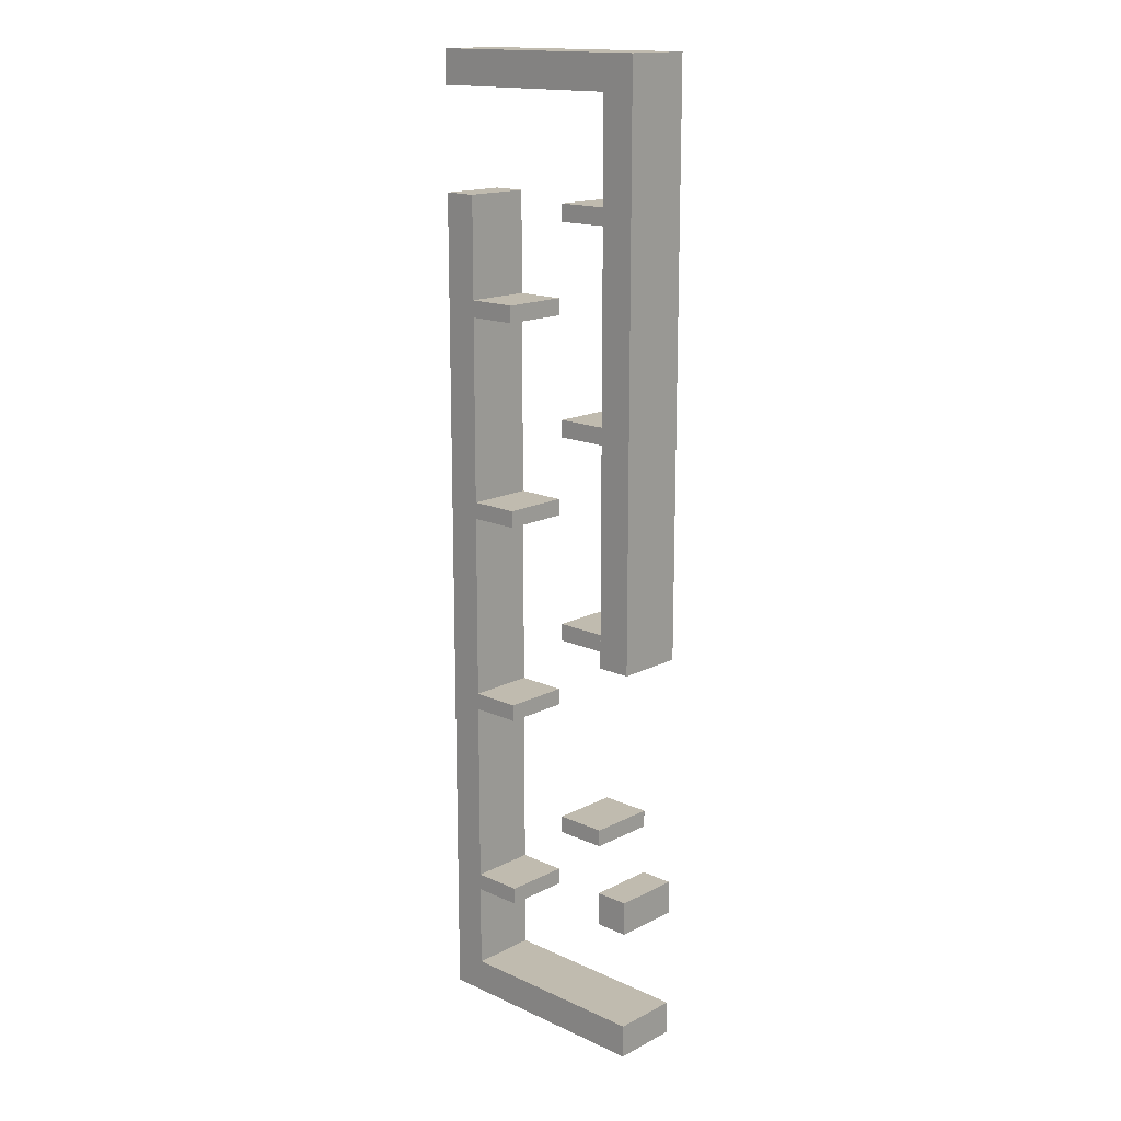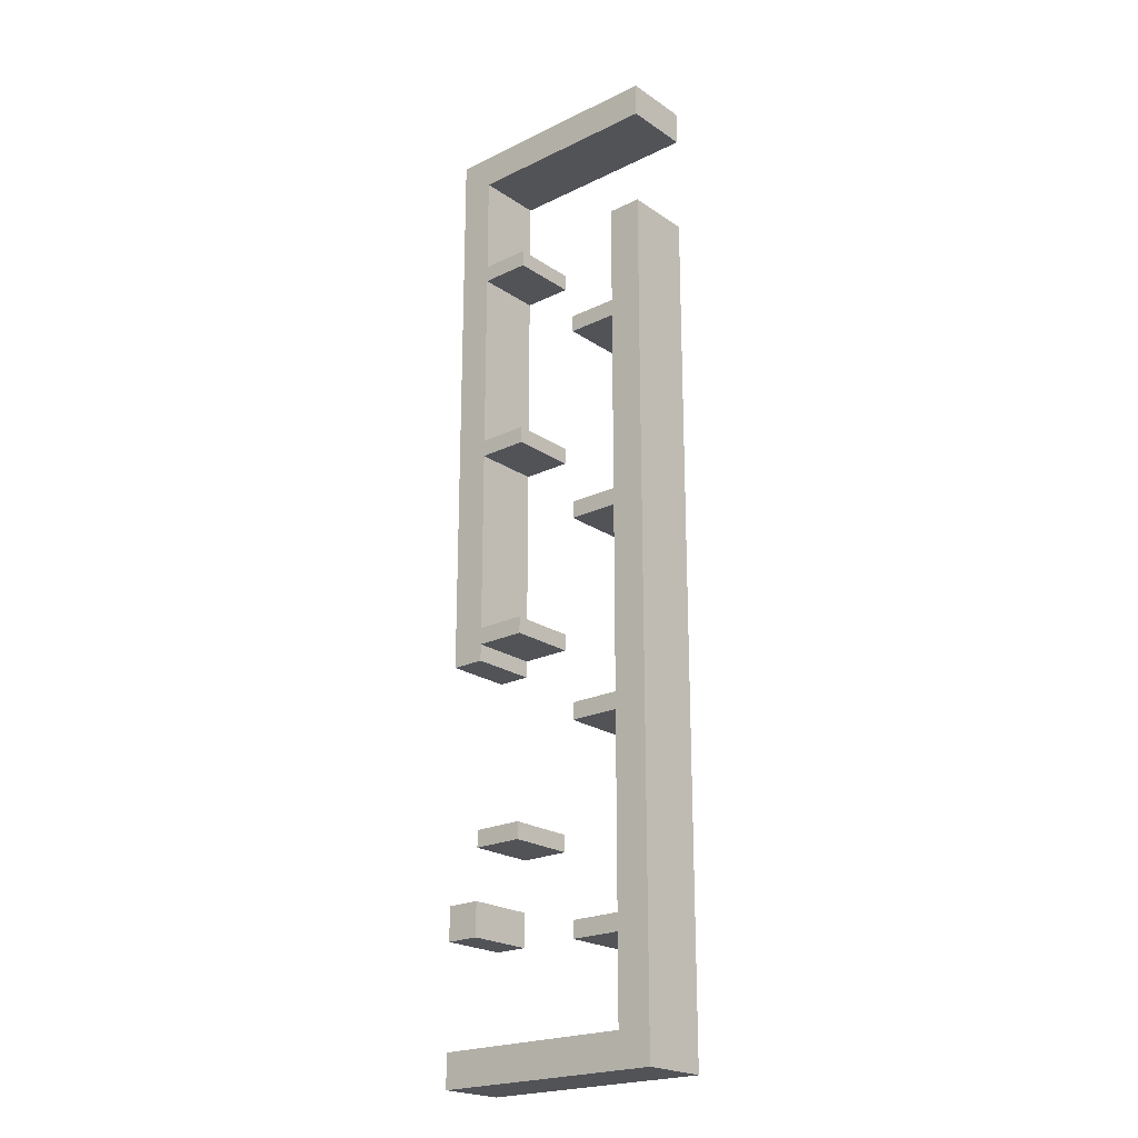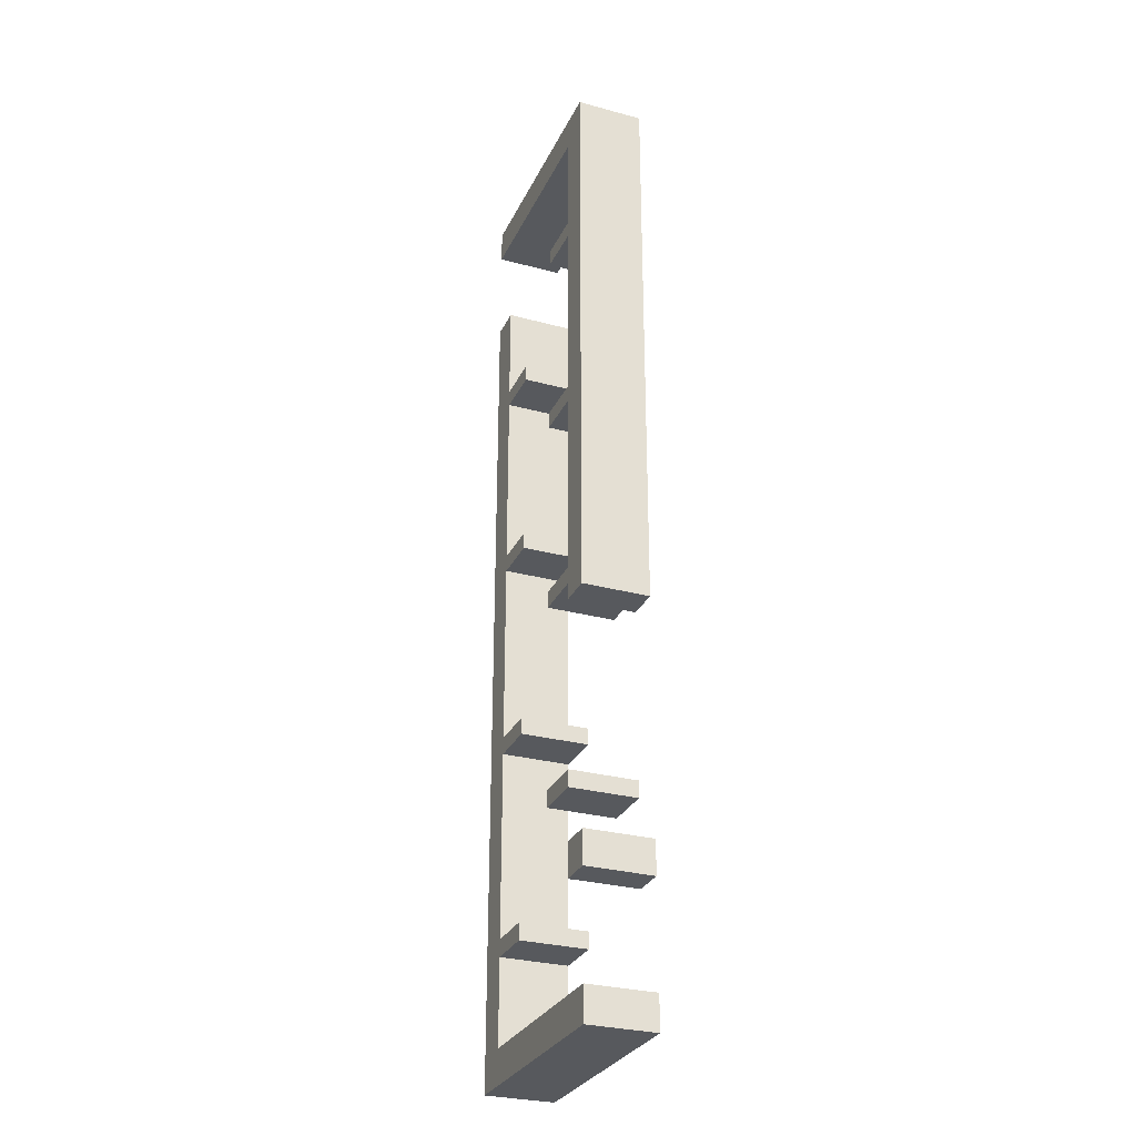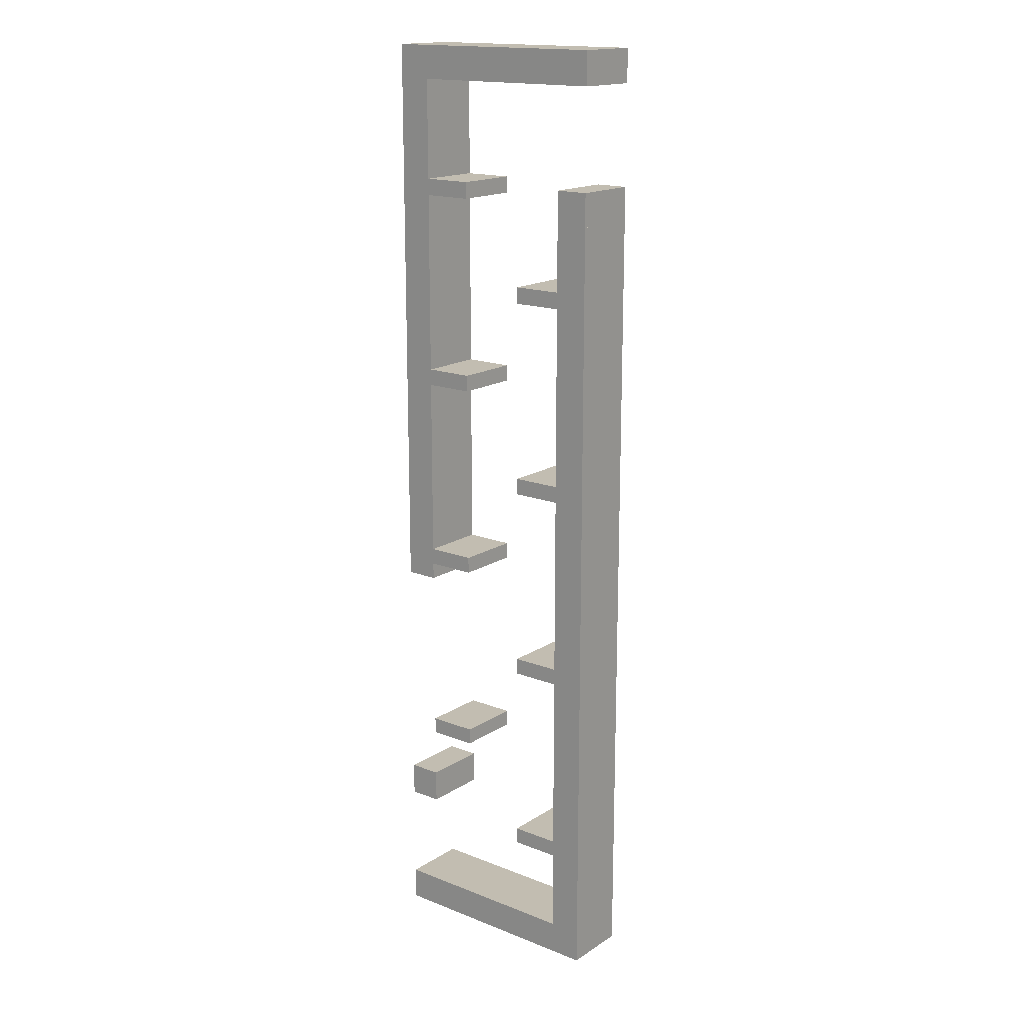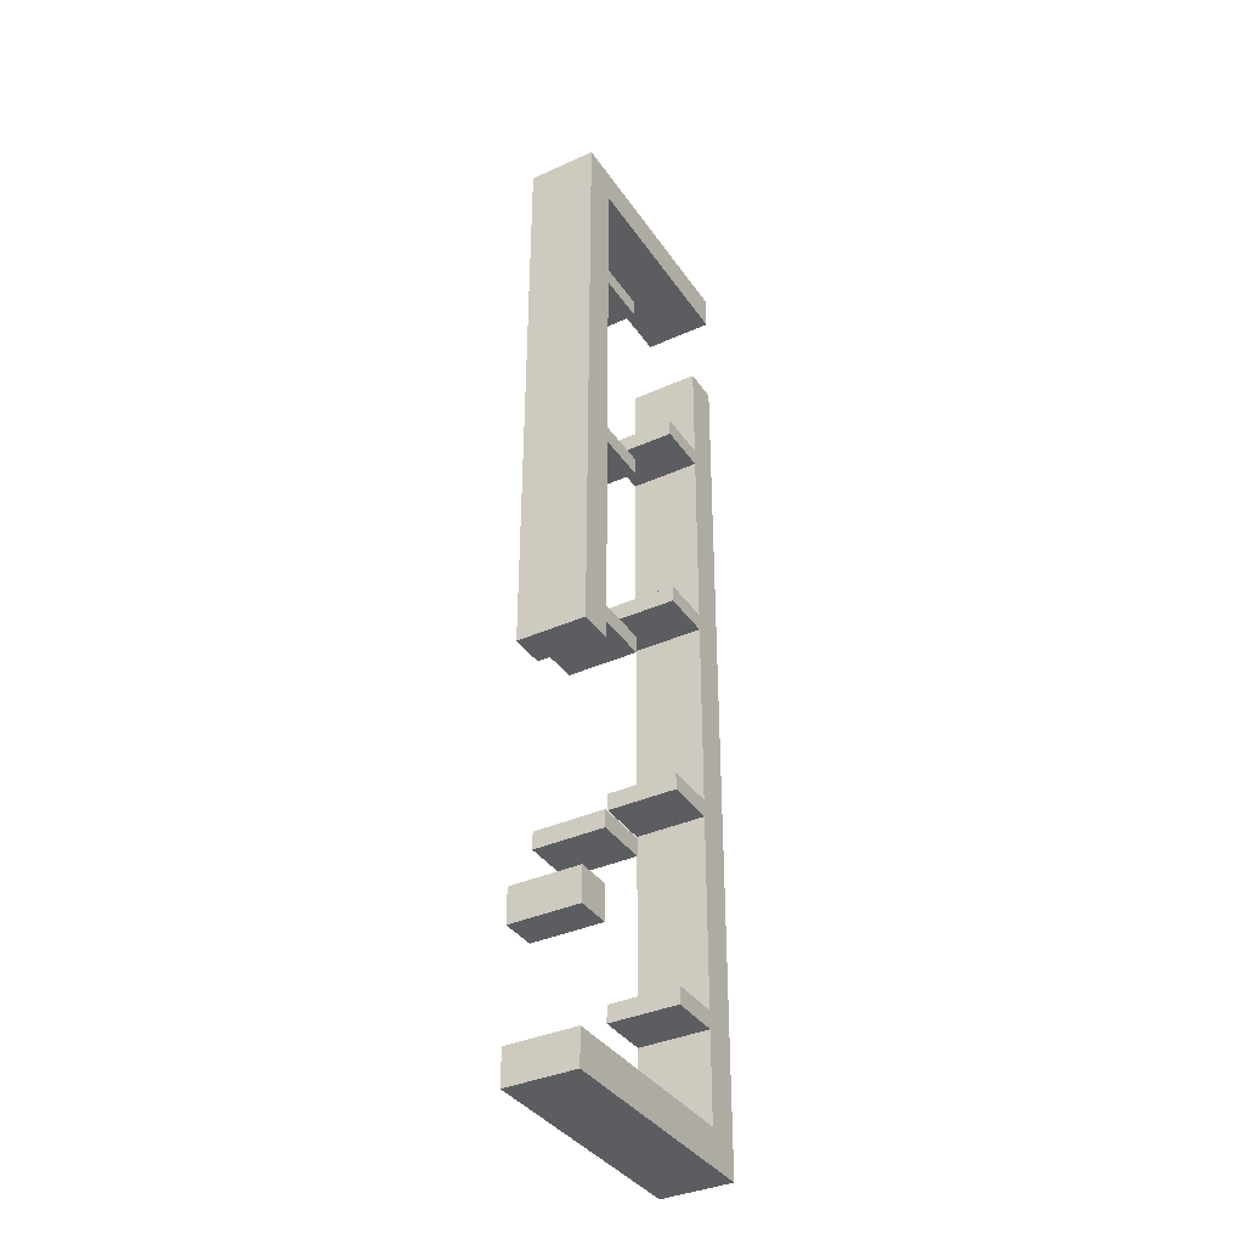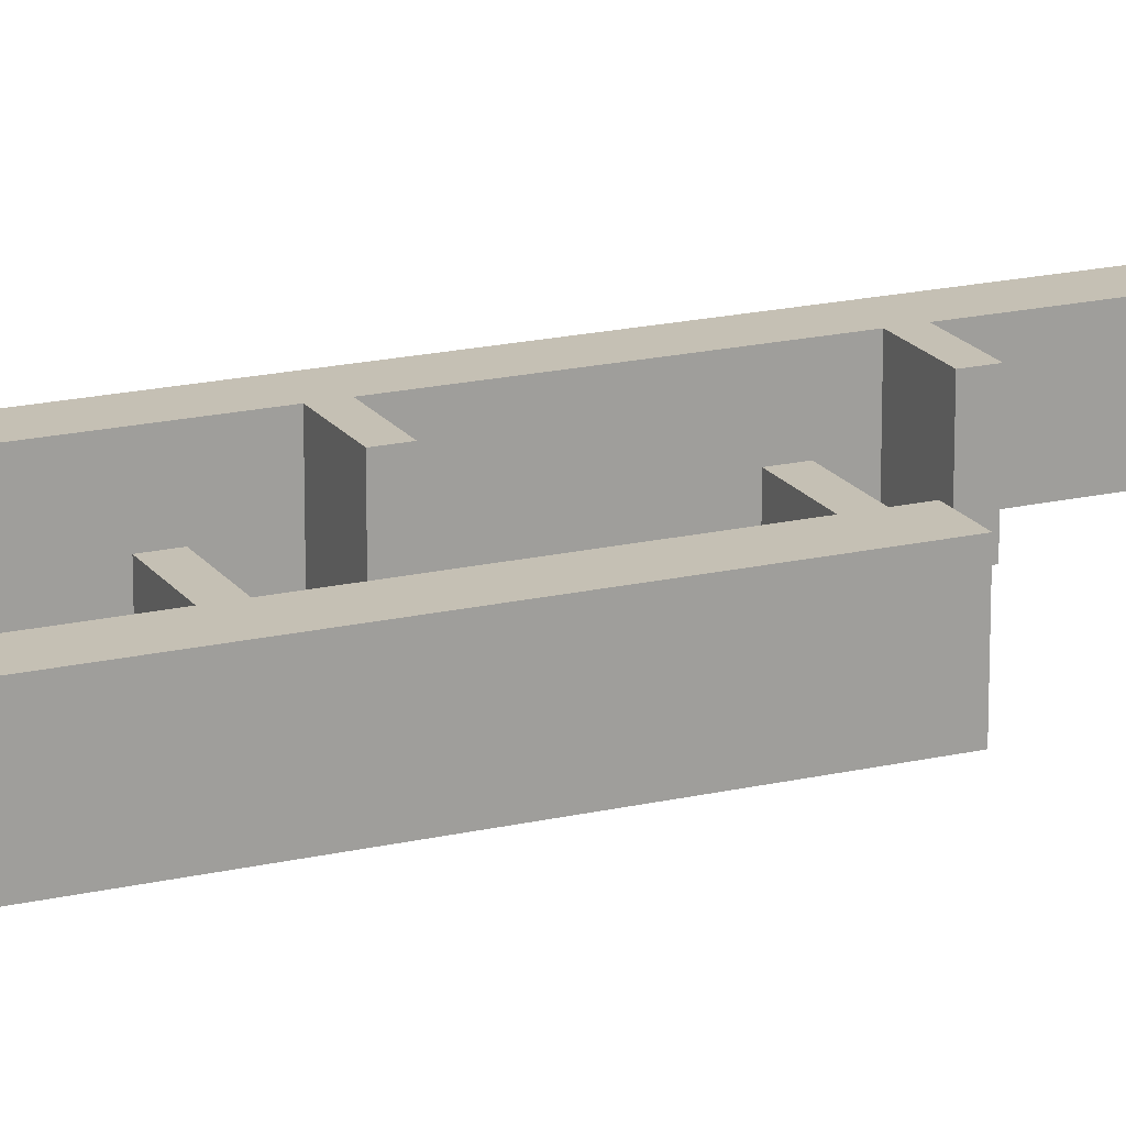
<metadata>
{"format":"obj","ext":"obj","renderer":"f3d","projection":"perspective","resolution":1024,"background":"white","views":[{"elev":16.0,"azim":-136.7,"up":"+Y"},{"elev":-21.8,"azim":40.5,"up":"+Y"},{"elev":-29.4,"azim":-111.7,"up":"+Y"},{"elev":16.8,"azim":38.4,"up":"+Y"},{"elev":-37.1,"azim":-59.9,"up":"+Y"},{"elev":18.4,"azim":-114.3,"up":"+Z"}]}
</metadata>
<code>
o Coridor_LR_Big
g Coridor_LR_Ceiling
v 0 16 0
v -6 16 0
v 0 17 0
v -6 17 0
v -6 16 -2
v -6 17 -2
v 0 16 -2
v 0 17 -2
f 3 4 2 1
f 4 6 5 2
f 6 8 7 5
f 8 3 1 7
f 8 6 4 3
f 1 2 5 7
g Coridor_LR_Wall
v -6 0 0
v -7 0 0
v -6 17 0
v -7 17 0
v -7 0 -2
v -7 17 -2
v -6 0 -2
v -6 17 -2
f 11 12 10 9
f 12 14 13 10
f 14 16 15 13
f 16 11 9 15
f 16 14 12 11
f 9 10 13 15
g Coridor_LR_Platform (1)
v -4.5 6.5 1.192e-07
v -6 6.5 1.192e-07
v -4.5 7 1.192e-07
v -6 7 1.192e-07
v -6 6.5 -2
v -6 7 -2
v -4.5 6.5 -2
v -4.5 7 -2
f 19 20 18 17
f 20 22 21 18
f 22 24 23 21
f 24 19 17 23
f 24 22 20 19
f 17 18 21 23
g Coridor_LR_Floor
v -1 -12 0
v -7 -12 0
v -1 -11 0
v -7 -11 0
v -7 -12 -2
v -7 -11 -2
v -1 -12 -2
v -1 -11 -2
f 27 28 26 25
f 28 30 29 26
f 30 32 31 29
f 32 27 25 31
f 32 30 28 27
f 25 26 29 31
g Coridor_LR_Wall (2)
v 0 -12 0
v -1 -12 0
v 0 12 0
v -1 12 0
v -1 -12 -2
v -1 12 -2
v 0 -12 -2
v 0 12 -2
f 35 36 34 33
f 36 38 37 34
f 38 40 39 37
f 40 35 33 39
f 40 38 36 35
f 33 34 37 39
g Coridor_LR_Wall (3)
v -6 -8 0
v -7 -8 0
v -6 -7 0
v -7 -7 0
v -7 -8 -2
v -7 -7 -2
v -6 -8 -2
v -6 -7 -2
f 43 44 42 41
f 44 46 45 42
f 46 48 47 45
f 48 43 41 47
f 48 46 44 43
f 41 42 45 47
g Coridor_LR_Platform
v -1 3.5 1.192e-07
v -2.5 3.5 1.192e-07
v -1 4 1.192e-07
v -2.5 4 1.192e-07
v -2.5 3.5 -2
v -2.5 4 -2
v -1 3.5 -2
v -1 4 -2
f 51 52 50 49
f 52 54 53 50
f 54 56 55 53
f 56 51 49 55
f 56 54 52 51
f 49 50 53 55
g Coridor_LR_Platform (2)
v -1 9.5 1.192e-07
v -2.5 9.5 1.192e-07
v -1 10 1.192e-07
v -2.5 10 1.192e-07
v -2.5 9.5 -2
v -2.5 10 -2
v -1 9.5 -2
v -1 10 -2
f 59 60 58 57
f 60 62 61 58
f 62 64 63 61
f 64 59 57 63
f 64 62 60 59
f 57 58 61 63
g Coridor_LR_Platform (6)
v -1 -8.5 1.192e-07
v -2.5 -8.5 1.192e-07
v -1 -8 1.192e-07
v -2.5 -8 1.192e-07
v -2.5 -8.5 -2
v -2.5 -8 -2
v -1 -8.5 -2
v -1 -8 -2
f 67 68 66 65
f 68 70 69 66
f 70 72 71 69
f 72 67 65 71
f 72 70 68 67
f 65 66 69 71
g Coridor_LR_Platform (3)
v -4.5 12.5 1.192e-07
v -6 12.5 1.192e-07
v -4.5 13 1.192e-07
v -6 13 1.192e-07
v -6 12.5 -2
v -6 13 -2
v -4.5 12.5 -2
v -4.5 13 -2
f 75 76 74 73
f 76 78 77 74
f 78 80 79 77
f 80 75 73 79
f 80 78 76 75
f 73 74 77 79
g Coridor_LR_Platform (4)
v -1 -2.5 1.192e-07
v -2.5 -2.5 1.192e-07
v -1 -2 1.192e-07
v -2.5 -2 1.192e-07
v -2.5 -2.5 -2
v -2.5 -2 -2
v -1 -2.5 -2
v -1 -2 -2
f 83 84 82 81
f 84 86 85 82
f 86 88 87 85
f 88 83 81 87
f 88 86 84 83
f 81 82 85 87
g Coridor_LR_Platform (5)
v -4.5 0.5 1.192e-07
v -6 0.5 1.192e-07
v -4.5 1 1.192e-07
v -6 1 1.192e-07
v -6 0.5 -2
v -6 1 -2
v -4.5 0.5 -2
v -4.5 1 -2
f 91 92 90 89
f 92 94 93 90
f 94 96 95 93
f 96 91 89 95
f 96 94 92 91
f 89 90 93 95
g Coridor_LR_Platform (7)
v -4.5 -5.5 1.192e-07
v -6 -5.5 1.192e-07
v -4.5 -5 1.192e-07
v -6 -5 1.192e-07
v -6 -5.5 -2
v -6 -5 -2
v -4.5 -5.5 -2
v -4.5 -5 -2
f 99 100 98 97
f 100 102 101 98
f 102 104 103 101
f 104 99 97 103
f 104 102 100 99
f 97 98 101 103
g Coridor_LR_Wall (1)
v 0 12 -1.192e-07
v -1 12 -1.192e-07
v 0 13 -1.192e-07
v -1 13 -1.192e-07
v -1 12 -2
v -1 13 -2
v 0 12 -2
v 0 13 -2
f 107 108 106 105
f 108 110 109 106
f 110 112 111 109
f 112 107 105 111
f 112 110 108 107
f 105 106 109 111

</code>
